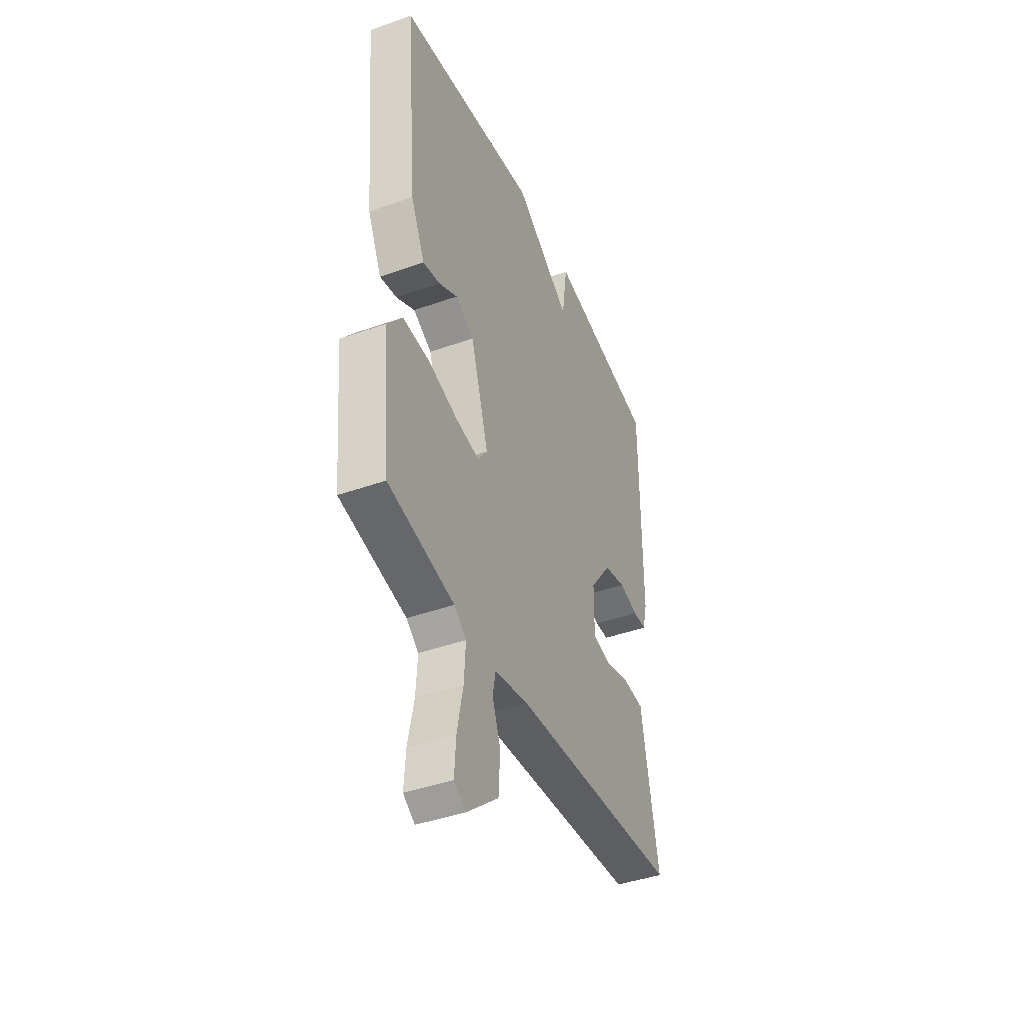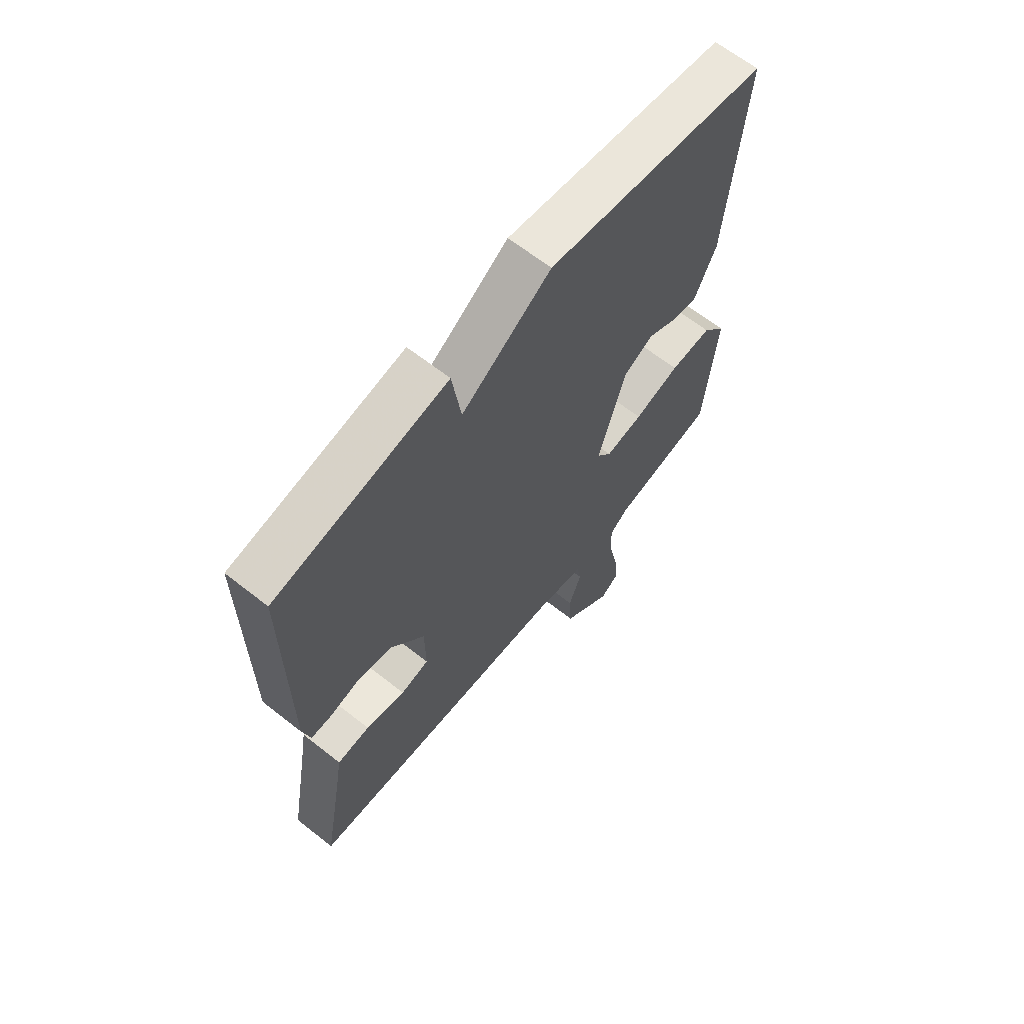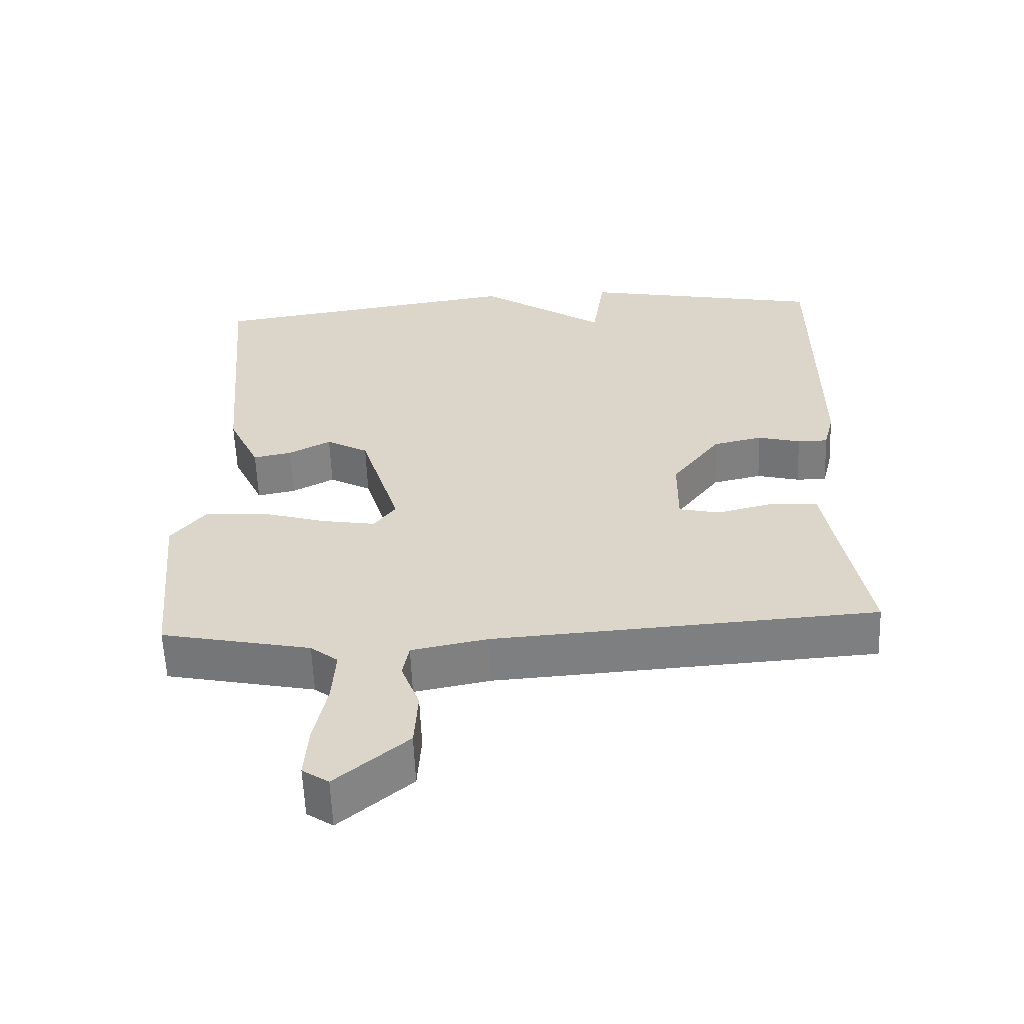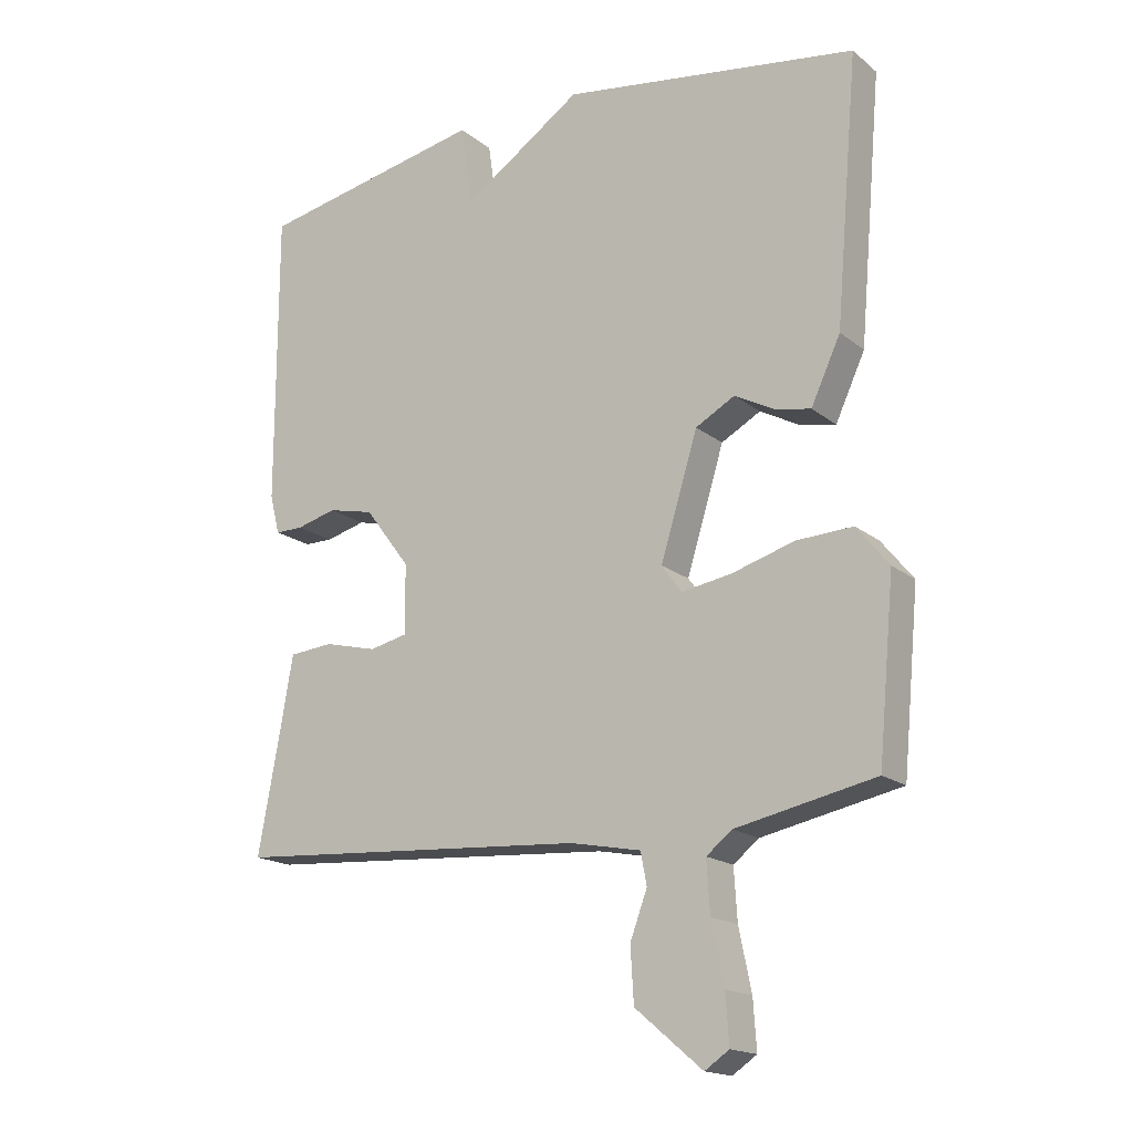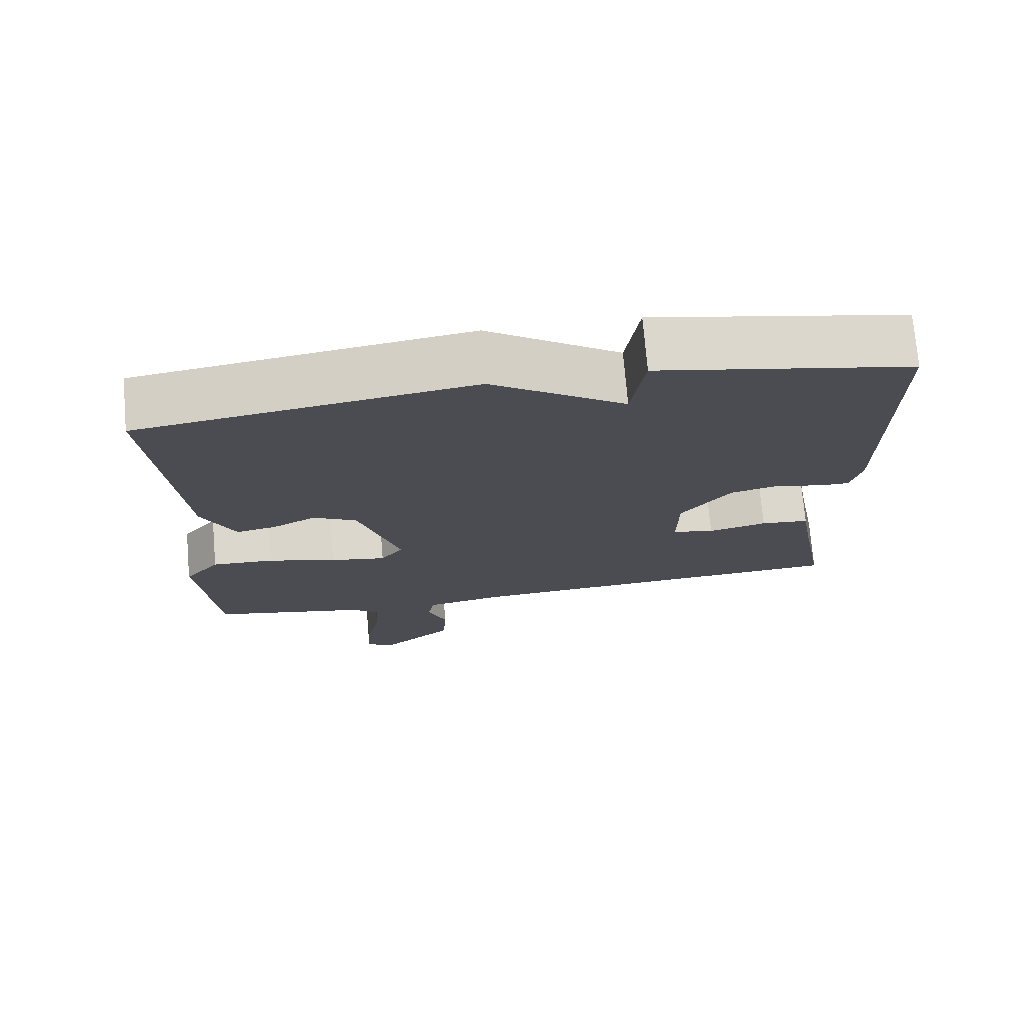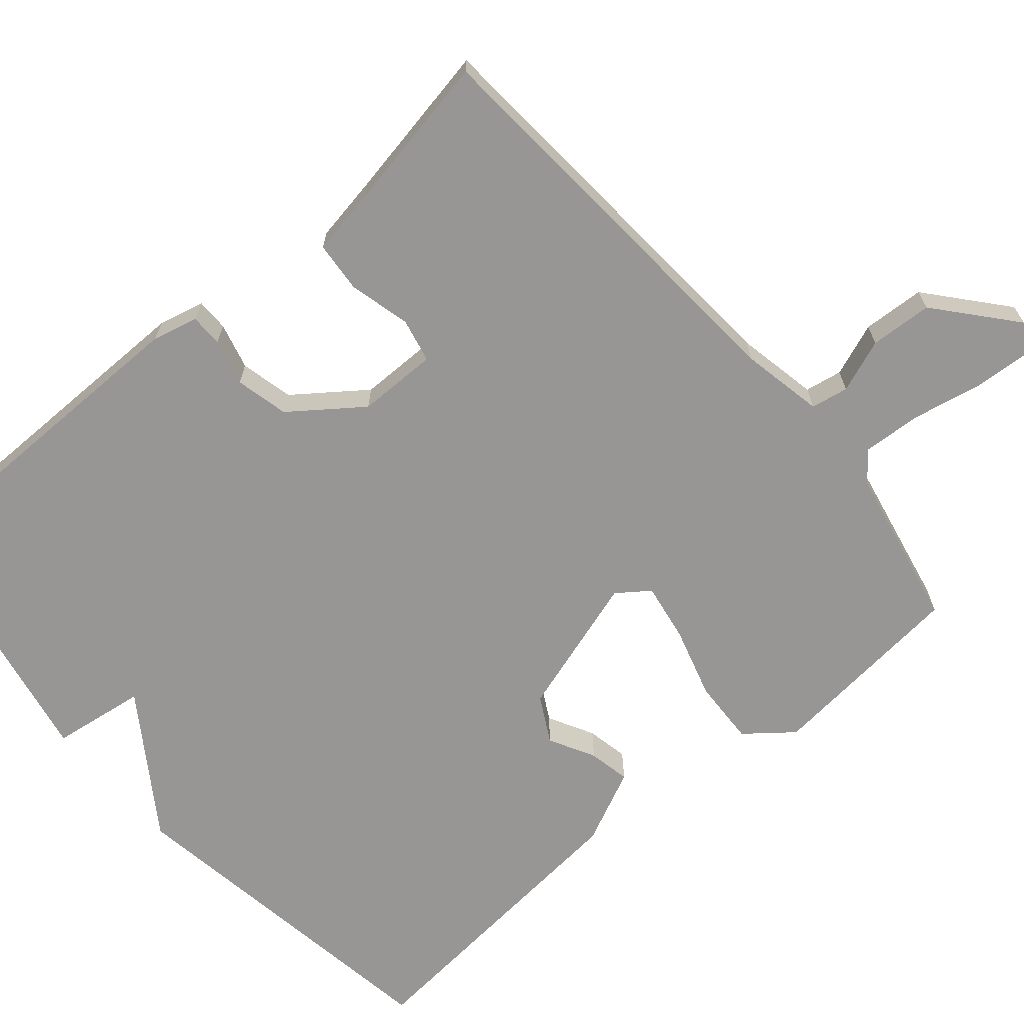
<metadata>
{"format":"obj","ext":"obj","renderer":"f3d","projection":"perspective","resolution":1024,"background":"white","views":[{"elev":-42.0,"azim":-66.8,"up":"+Z"},{"elev":64.9,"azim":128.4,"up":"+Z"},{"elev":-59.2,"azim":2.2,"up":"+Z"},{"elev":-17.3,"azim":-146.5,"up":"+Z"},{"elev":74.1,"azim":-4.9,"up":"+Z"},{"elev":-67.9,"azim":130.7,"up":"+Y"}]}
</metadata>
<code>
v 0.5 0.07 -0.5
v -0.043 0.07 -0.536
v -0.151 0.07 -0.557
v -0.16 0.07 -0.606
v -0.134 0.07 -0.676
v -0.139 0.07 -0.758
v -0.241 0.07 -0.844
v -0.278 0.07 -0.819
v -0.273 0.07 -0.745
v -0.254 0.07 -0.653
v -0.249 0.07 -0.575
v -0.288 0.07 -0.544
v -0.5 0.07 -0.5
v -0.525 0.07 -0.234
v -0.476 0.07 -0.173
v -0.39 0.07 -0.177
v -0.296 0.07 -0.205
v -0.219 0.07 -0.218
v -0.188 0.07 -0.176
v -0.245 0.07 0.009
v -0.305 0.07 0.042
v -0.365 0.07 0.01
v -0.42 0.07 -0.001
v -0.465 0.07 0.096
v -0.5 0.07 0.5
v -0.048 0.07 0.568
v 0.134 0.07 0.445
v 0.152 0.07 0.568
v 0.5 0.07 0.5
v 0.5 0.07 0.052
v 0.485 0.07 -0.008
v 0.442 0.07 -0.008
v 0.381 0.07 0.008
v 0.311 0.07 -0.008
v 0.242 0.07 -0.1
v 0.241 0.07 -0.205
v 0.299 0.07 -0.218
v 0.38 0.07 -0.198
v 0.447 0.07 -0.204
v 0.462 0.07 -0.292
v 0.5 0 -0.5
v -0.043 0 -0.536
v -0.151 0 -0.557
v -0.16 0 -0.606
v -0.134 0 -0.676
v -0.139 0 -0.758
v -0.241 0 -0.844
v -0.278 0 -0.819
v -0.273 0 -0.745
v -0.254 0 -0.653
v -0.249 0 -0.575
v -0.288 0 -0.544
v -0.5 0 -0.5
v -0.525 0 -0.234
v -0.476 0 -0.173
v -0.39 0 -0.177
v -0.296 0 -0.205
v -0.219 0 -0.218
v -0.188 0 -0.176
v -0.245 0 0.009
v -0.305 0 0.042
v -0.365 0 0.01
v -0.42 0 -0.001
v -0.465 0 0.096
v -0.5 0 0.5
v -0.048 0 0.568
v 0.134 0 0.445
v 0.152 0 0.568
v 0.5 0 0.5
v 0.5 0 0.052
v 0.485 0 -0.008
v 0.442 0 -0.008
v 0.381 0 0.008
v 0.311 0 -0.008
v 0.242 0 -0.1
v 0.241 0 -0.205
v 0.299 0 -0.218
v 0.38 0 -0.198
v 0.447 0 -0.204
v 0.462 0 -0.292
f 37 38 39 40
f 40 1 2
f 37 40 2
f 36 37 2
f 35 36 2 3
f 34 35 3
f 31 32 33
f 30 31 33
f 29 30 33
f 28 29 33
f 27 28 33
f 27 33 34
f 25 26 27
f 24 25 27
f 23 24 27
f 22 23 27
f 21 22 27
f 20 21 27 34
f 19 20 34
f 18 19 34 3
f 15 16 17
f 14 15 17
f 13 14 17
f 12 13 17
f 18 3 4
f 17 18 4
f 12 17 4
f 11 12 4
f 8 9 10
f 7 8 10
f 6 7 10
f 5 6 10
f 4 5 10
f 4 10 11
f 80 79 78 77
f 42 41 80
f 42 80 77
f 42 77 76
f 43 42 76 75
f 43 75 74
f 73 72 71
f 73 71 70
f 73 70 69
f 73 69 68
f 73 68 67
f 74 73 67
f 67 66 65
f 67 65 64
f 67 64 63
f 67 63 62
f 67 62 61
f 74 67 61 60
f 74 60 59
f 43 74 59 58
f 57 56 55
f 57 55 54
f 57 54 53
f 57 53 52
f 44 43 58
f 44 58 57
f 44 57 52
f 44 52 51
f 50 49 48
f 50 48 47
f 50 47 46
f 50 46 45
f 50 45 44
f 51 50 44
f 1 41 42 2
f 2 42 43 3
f 3 43 44 4
f 4 44 45 5
f 5 45 46 6
f 6 46 47 7
f 7 47 48 8
f 8 48 49 9
f 9 49 50 10
f 10 50 51 11
f 11 51 52 12
f 12 52 53 13
f 13 53 54 14
f 14 54 55 15
f 15 55 56 16
f 16 56 57 17
f 17 57 58 18
f 18 58 59 19
f 19 59 60 20
f 20 60 61 21
f 21 61 62 22
f 22 62 63 23
f 23 63 64 24
f 24 64 65 25
f 25 65 66 26
f 26 66 67 27
f 27 67 68 28
f 28 68 69 29
f 29 69 70 30
f 30 70 71 31
f 31 71 72 32
f 32 72 73 33
f 33 73 74 34
f 34 74 75 35
f 35 75 76 36
f 36 76 77 37
f 37 77 78 38
f 38 78 79 39
f 39 79 80 40
f 40 80 41 1

</code>
